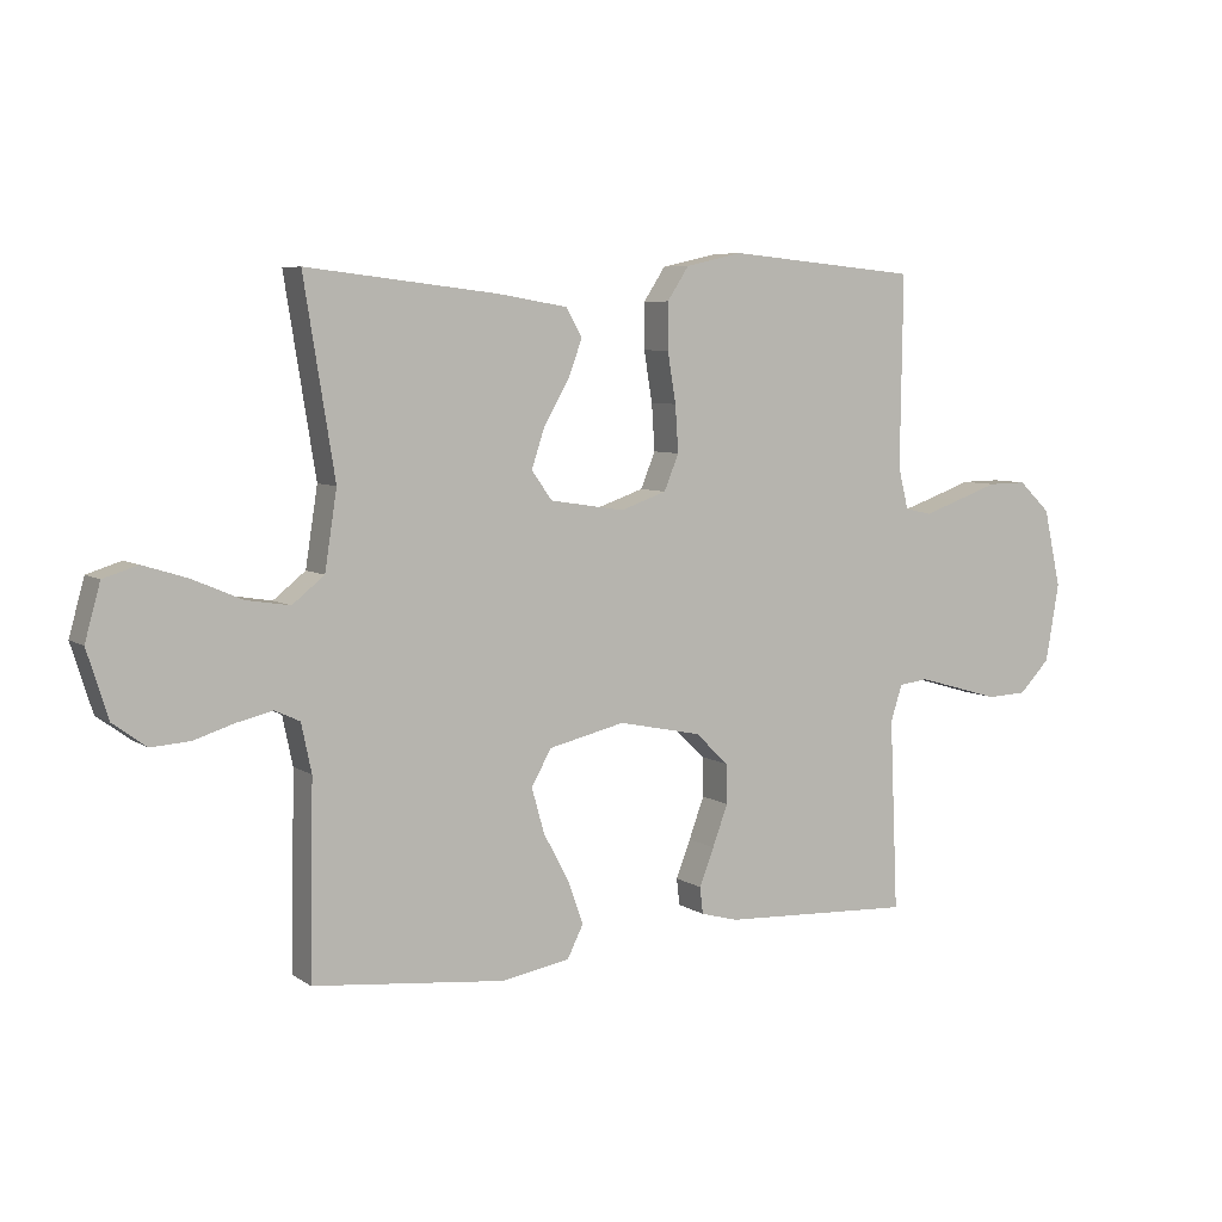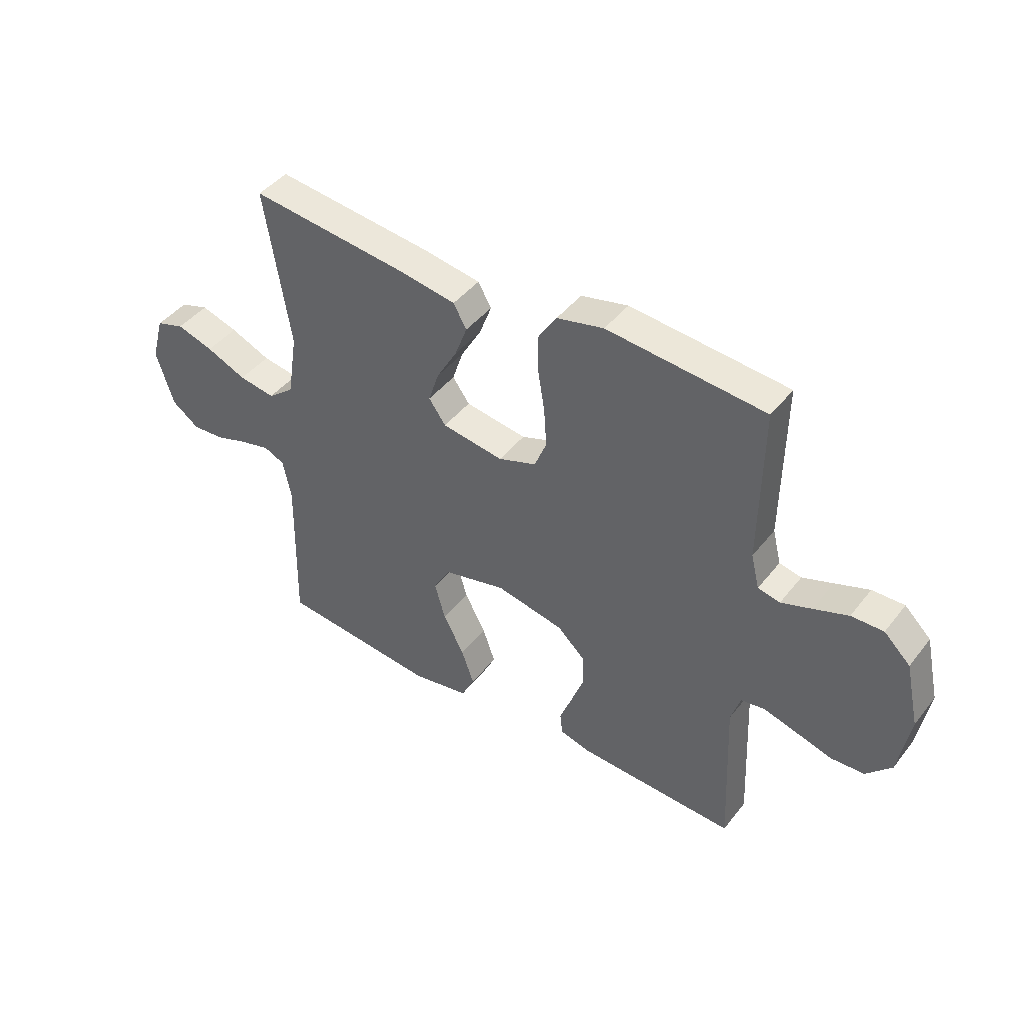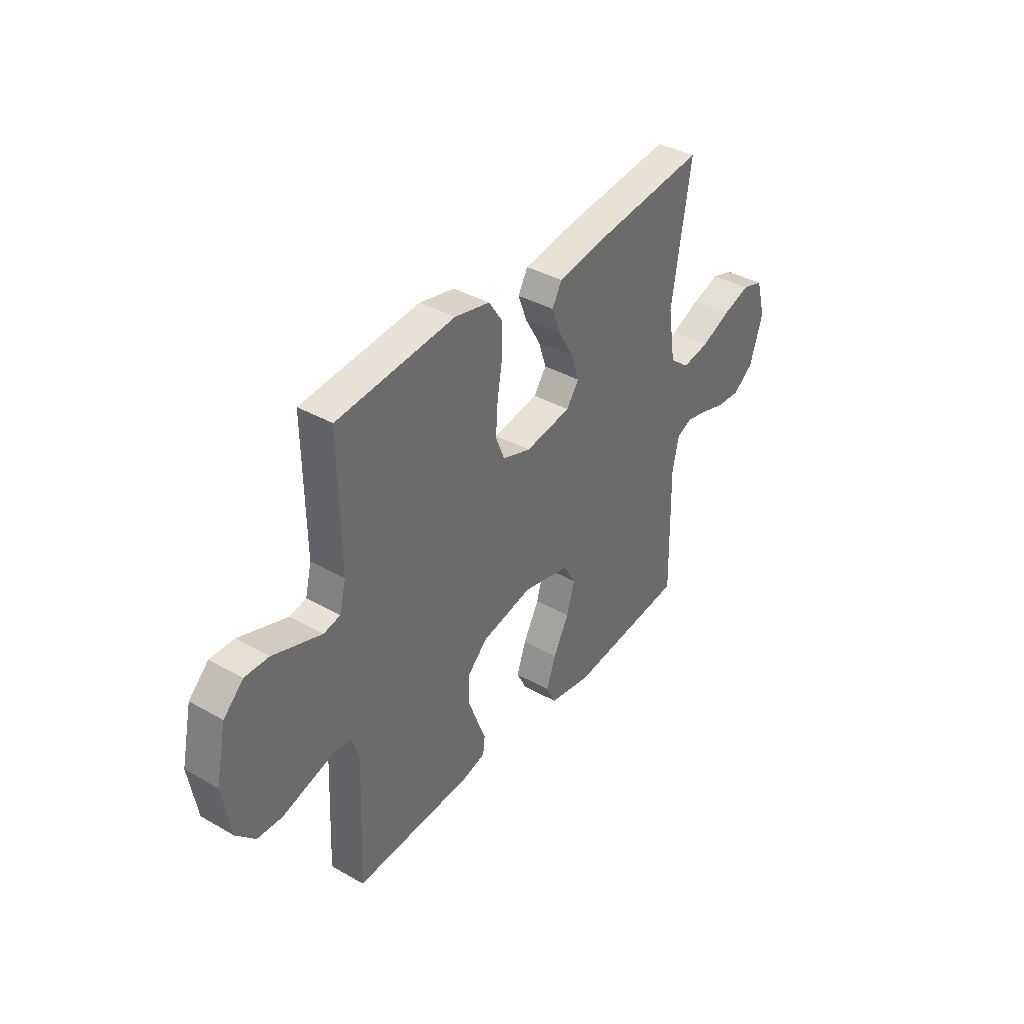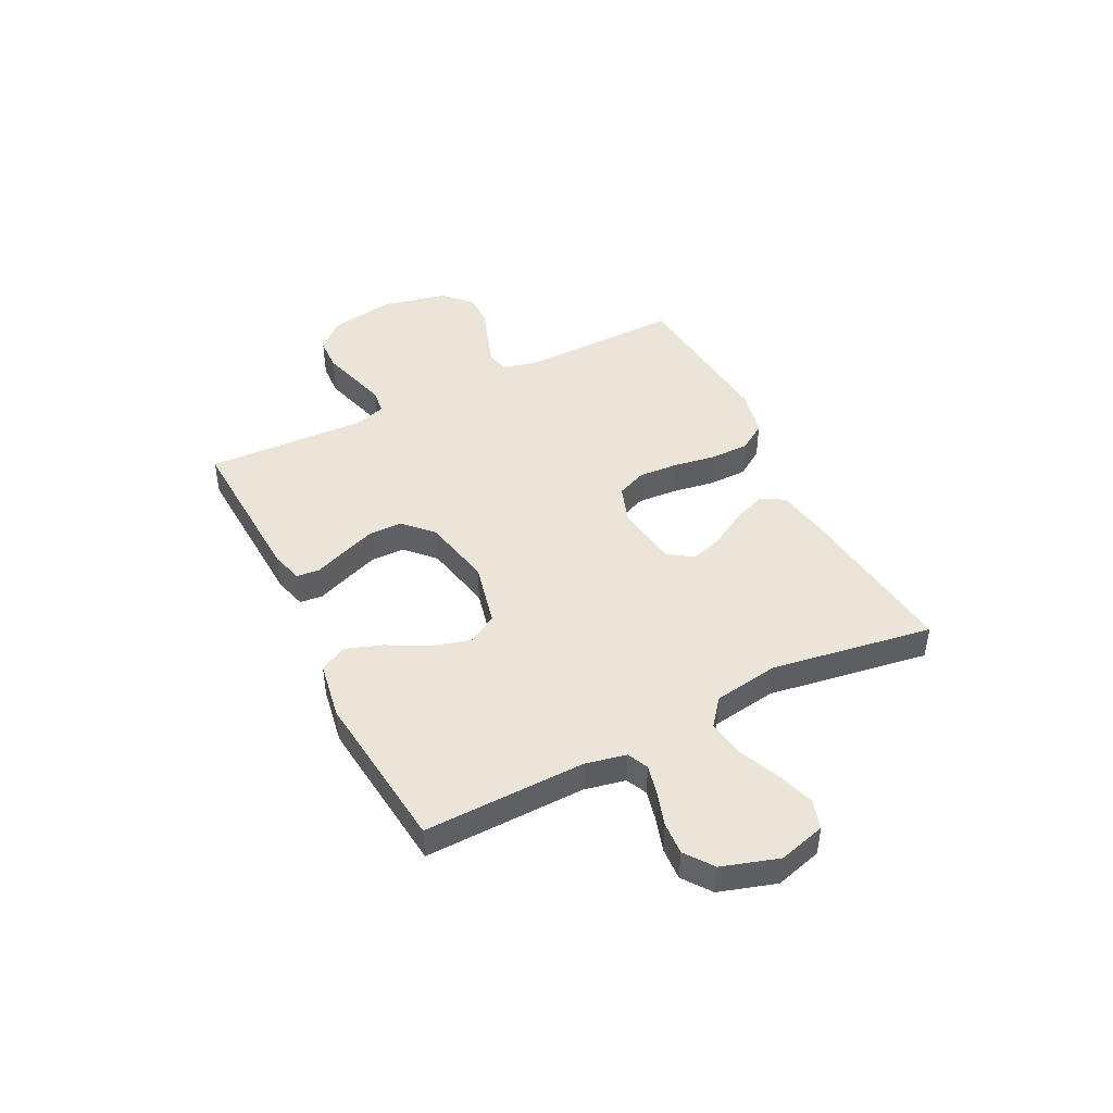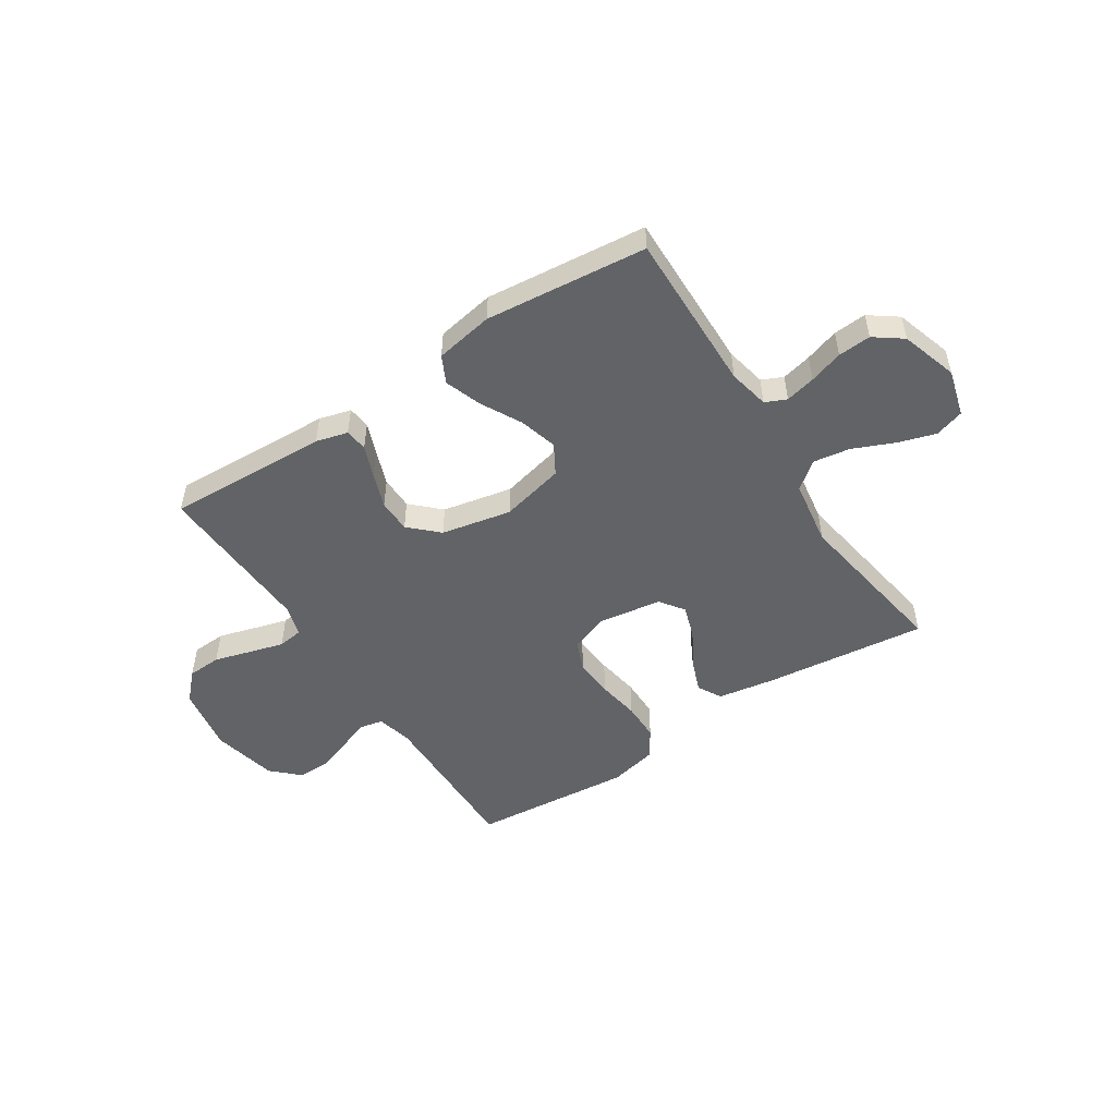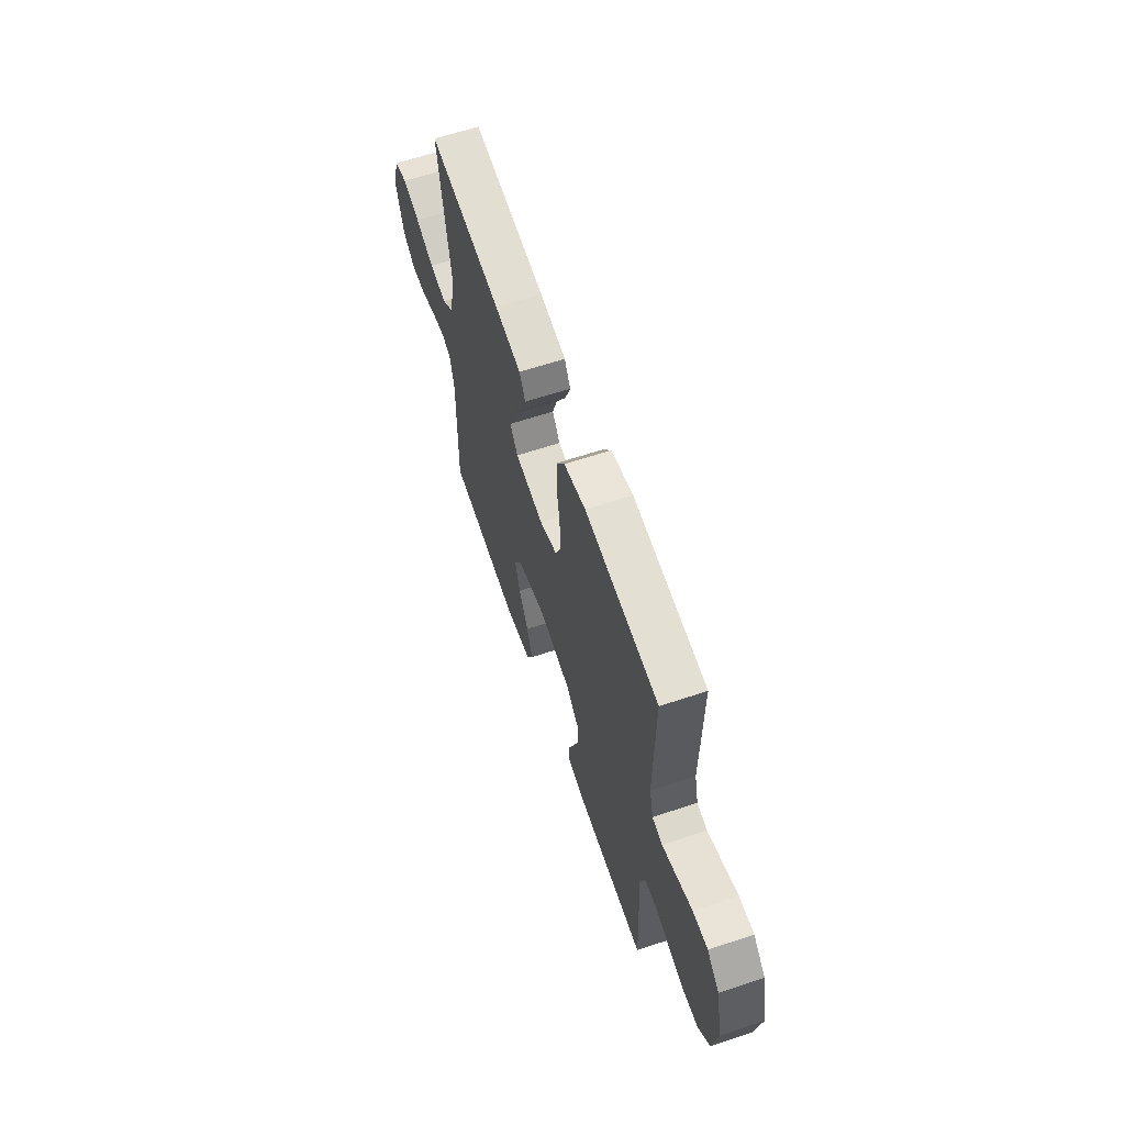
<metadata>
{"format":"obj","ext":"obj","renderer":"f3d","projection":"perspective","resolution":1024,"background":"white","views":[{"elev":6.4,"azim":-29.0,"up":"+Z"},{"elev":43.5,"azim":35.1,"up":"+Z"},{"elev":38.2,"azim":125.7,"up":"+Z"},{"elev":45.1,"azim":-116.8,"up":"+Y"},{"elev":-50.8,"azim":-146.9,"up":"+Y"},{"elev":61.9,"azim":71.2,"up":"+Z"}]}
</metadata>
<code>
v -0.5 0.07 0.5
v -0.2 0.07 0.465
v -0.092 0.07 0.447
v -0.067 0.07 0.403
v -0.09 0.07 0.342
v -0.129 0.07 0.275
v -0.149 0.07 0.214
v -0.117 0.07 0.169
v 0 0.07 0.151
v 0.072 0.07 0.176
v 0.095 0.07 0.232
v 0.09 0.07 0.305
v 0.077 0.07 0.384
v 0.077 0.07 0.456
v 0.111 0.07 0.508
v 0.2 0.07 0.528
v 0.5 0.07 0.5
v 0.496 0.07 0.2
v 0.512 0.07 0.135
v 0.554 0.07 0.126
v 0.612 0.07 0.146
v 0.677 0.07 0.169
v 0.738 0.07 0.17
v 0.788 0.07 0.122
v 0.815 0.07 0
v 0.794 0.07 -0.122
v 0.746 0.07 -0.172
v 0.683 0.07 -0.175
v 0.614 0.07 -0.155
v 0.551 0.07 -0.137
v 0.505 0.07 -0.143
v 0.487 0.07 -0.2
v 0.5 0.07 -0.5
v 0.2 0.07 -0.486
v 0.141 0.07 -0.47
v 0.136 0.07 -0.428
v 0.159 0.07 -0.369
v 0.183 0.07 -0.304
v 0.182 0.07 -0.242
v 0.13 0.07 -0.192
v 0 0.07 -0.165
v -0.119 0.07 -0.193
v -0.151 0.07 -0.248
v -0.131 0.07 -0.319
v -0.091 0.07 -0.394
v -0.067 0.07 -0.462
v -0.092 0.07 -0.512
v -0.2 0.07 -0.531
v -0.5 0.07 -0.5
v -0.494 0.07 -0.2
v -0.51 0.07 -0.124
v -0.549 0.07 -0.106
v -0.605 0.07 -0.119
v -0.668 0.07 -0.139
v -0.729 0.07 -0.143
v -0.781 0.07 -0.105
v -0.814 0.07 0
v -0.79 0.07 0.087
v -0.736 0.07 0.104
v -0.666 0.07 0.082
v -0.59 0.07 0.049
v -0.521 0.07 0.038
v -0.471 0.07 0.078
v -0.452 0.07 0.2
v -0.5 0 0.5
v -0.2 0 0.465
v -0.092 0 0.447
v -0.067 0 0.403
v -0.09 0 0.342
v -0.129 0 0.275
v -0.149 0 0.214
v -0.117 0 0.169
v 0 0 0.151
v 0.072 0 0.176
v 0.095 0 0.232
v 0.09 0 0.305
v 0.077 0 0.384
v 0.077 0 0.456
v 0.111 0 0.508
v 0.2 0 0.528
v 0.5 0 0.5
v 0.496 0 0.2
v 0.512 0 0.135
v 0.554 0 0.126
v 0.612 0 0.146
v 0.677 0 0.169
v 0.738 0 0.17
v 0.788 0 0.122
v 0.815 0 0
v 0.794 0 -0.122
v 0.746 0 -0.172
v 0.683 0 -0.175
v 0.614 0 -0.155
v 0.551 0 -0.137
v 0.505 0 -0.143
v 0.487 0 -0.2
v 0.5 0 -0.5
v 0.2 0 -0.486
v 0.141 0 -0.47
v 0.136 0 -0.428
v 0.159 0 -0.369
v 0.183 0 -0.304
v 0.182 0 -0.242
v 0.13 0 -0.192
v 0 0 -0.165
v -0.119 0 -0.193
v -0.151 0 -0.248
v -0.131 0 -0.319
v -0.091 0 -0.394
v -0.067 0 -0.462
v -0.092 0 -0.512
v -0.2 0 -0.531
v -0.5 0 -0.5
v -0.494 0 -0.2
v -0.51 0 -0.124
v -0.549 0 -0.106
v -0.605 0 -0.119
v -0.668 0 -0.139
v -0.729 0 -0.143
v -0.781 0 -0.105
v -0.814 0 0
v -0.79 0 0.087
v -0.736 0 0.104
v -0.666 0 0.082
v -0.59 0 0.049
v -0.521 0 0.038
v -0.471 0 0.078
v -0.452 0 0.2
f 59 60 61
f 58 59 61
f 57 58 61
f 56 57 61
f 55 56 61
f 54 55 61
f 53 54 61
f 52 53 61 62
f 51 52 62 63
f 48 49 50
f 47 48 50
f 46 47 50
f 45 46 50
f 44 45 50
f 50 51 63
f 44 50 63
f 43 44 63
f 35 36 37
f 34 35 37
f 33 34 37
f 32 33 37
f 31 32 37 38
f 27 28 29
f 26 27 29
f 25 26 29
f 24 25 29
f 23 24 29
f 22 23 29
f 21 22 29
f 20 21 29 30
f 19 20 30 31
f 16 17 18
f 15 16 18
f 14 15 18
f 13 14 18
f 12 13 18
f 18 19 31
f 12 18 31
f 11 12 31
f 4 5 6
f 3 4 6
f 2 3 6
f 1 2 6
f 64 1 6
f 64 6 7
f 64 7 8
f 63 64 8
f 43 63 8
f 42 43 8
f 41 42 8 9
f 40 41 9 10
f 10 11 31
f 40 10 31
f 39 40 31
f 31 38 39
f 125 124 123
f 125 123 122
f 125 122 121
f 125 121 120
f 125 120 119
f 125 119 118
f 125 118 117
f 126 125 117 116
f 127 126 116 115
f 114 113 112
f 114 112 111
f 114 111 110
f 114 110 109
f 114 109 108
f 127 115 114
f 127 114 108
f 127 108 107
f 101 100 99
f 101 99 98
f 101 98 97
f 101 97 96
f 102 101 96 95
f 93 92 91
f 93 91 90
f 93 90 89
f 93 89 88
f 93 88 87
f 93 87 86
f 93 86 85
f 94 93 85 84
f 95 94 84 83
f 82 81 80
f 82 80 79
f 82 79 78
f 82 78 77
f 82 77 76
f 95 83 82
f 95 82 76
f 95 76 75
f 70 69 68
f 70 68 67
f 70 67 66
f 70 66 65
f 70 65 128
f 71 70 128
f 72 71 128
f 72 128 127
f 72 127 107
f 72 107 106
f 73 72 106 105
f 74 73 105 104
f 95 75 74
f 95 74 104
f 95 104 103
f 103 102 95
f 1 65 66 2
f 2 66 67 3
f 3 67 68 4
f 4 68 69 5
f 5 69 70 6
f 6 70 71 7
f 7 71 72 8
f 8 72 73 9
f 9 73 74 10
f 10 74 75 11
f 11 75 76 12
f 12 76 77 13
f 13 77 78 14
f 14 78 79 15
f 15 79 80 16
f 16 80 81 17
f 17 81 82 18
f 18 82 83 19
f 19 83 84 20
f 20 84 85 21
f 21 85 86 22
f 22 86 87 23
f 23 87 88 24
f 24 88 89 25
f 25 89 90 26
f 26 90 91 27
f 27 91 92 28
f 28 92 93 29
f 29 93 94 30
f 30 94 95 31
f 31 95 96 32
f 32 96 97 33
f 33 97 98 34
f 34 98 99 35
f 35 99 100 36
f 36 100 101 37
f 37 101 102 38
f 38 102 103 39
f 39 103 104 40
f 40 104 105 41
f 41 105 106 42
f 42 106 107 43
f 43 107 108 44
f 44 108 109 45
f 45 109 110 46
f 46 110 111 47
f 47 111 112 48
f 48 112 113 49
f 49 113 114 50
f 50 114 115 51
f 51 115 116 52
f 52 116 117 53
f 53 117 118 54
f 54 118 119 55
f 55 119 120 56
f 56 120 121 57
f 57 121 122 58
f 58 122 123 59
f 59 123 124 60
f 60 124 125 61
f 61 125 126 62
f 62 126 127 63
f 63 127 128 64
f 64 128 65 1

</code>
